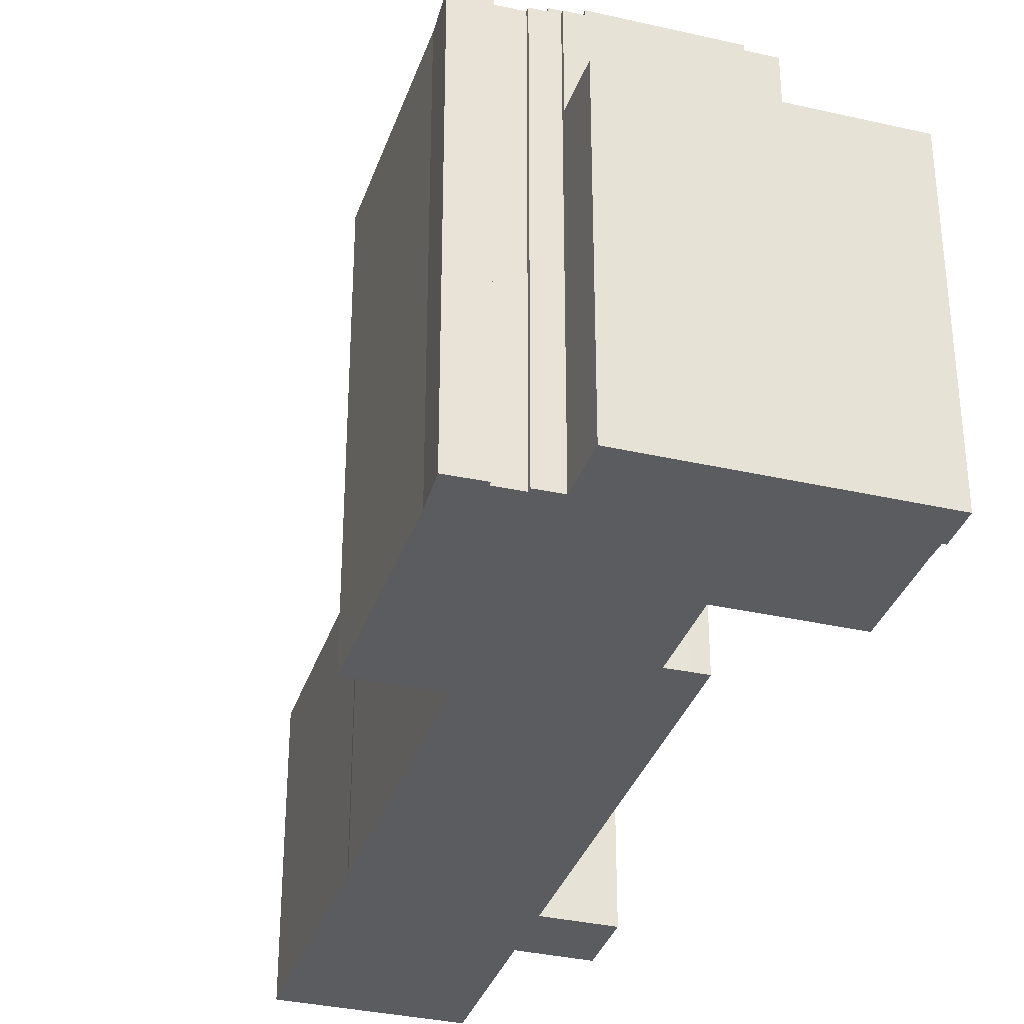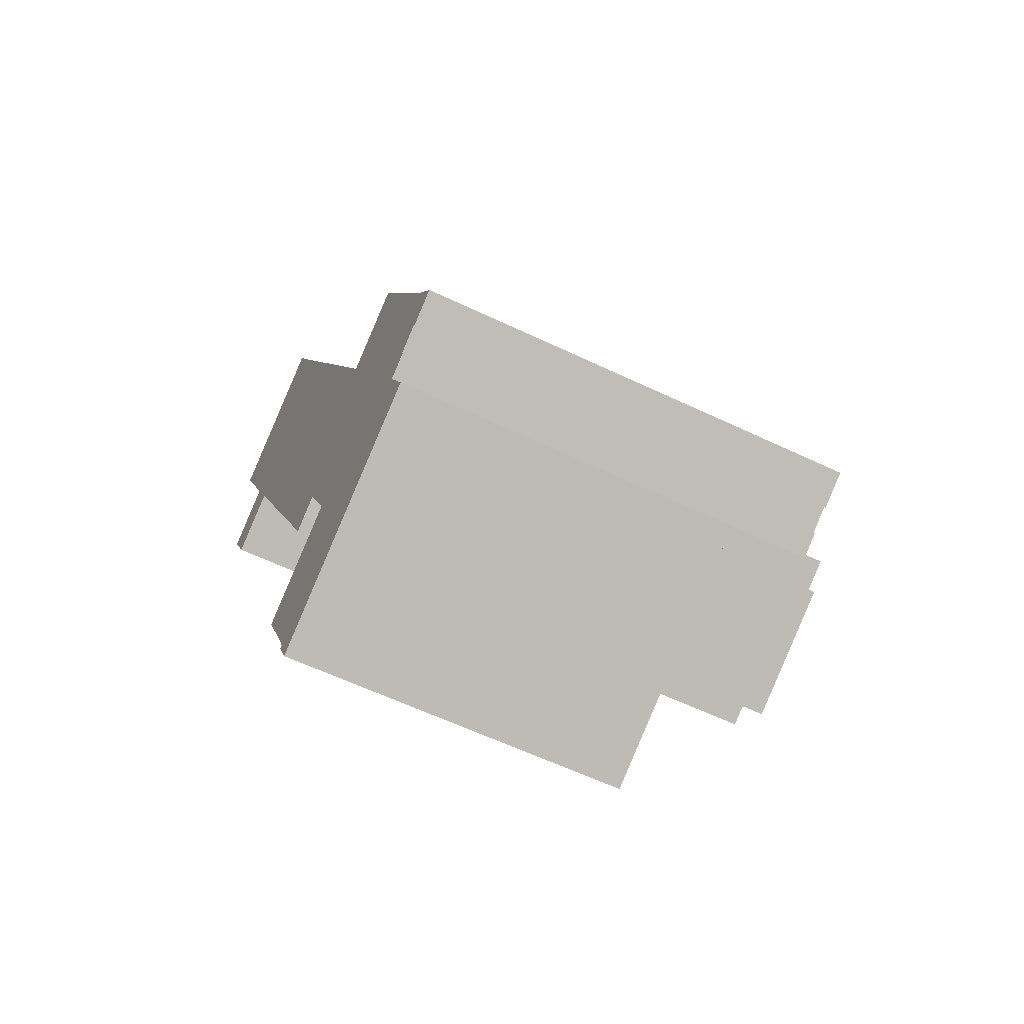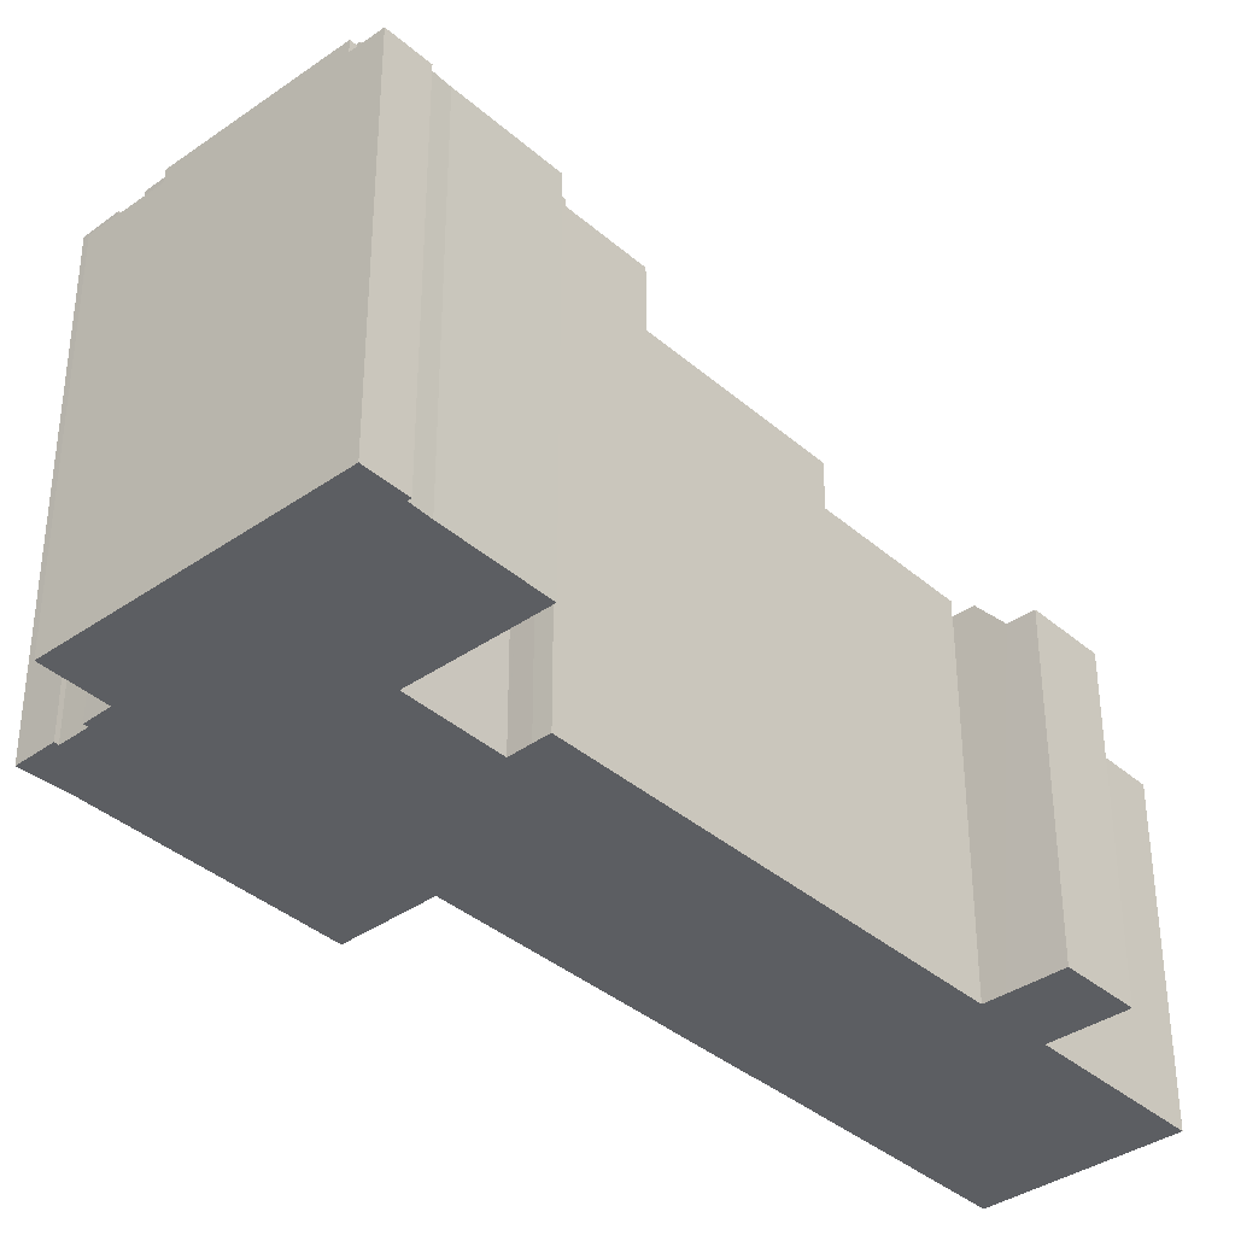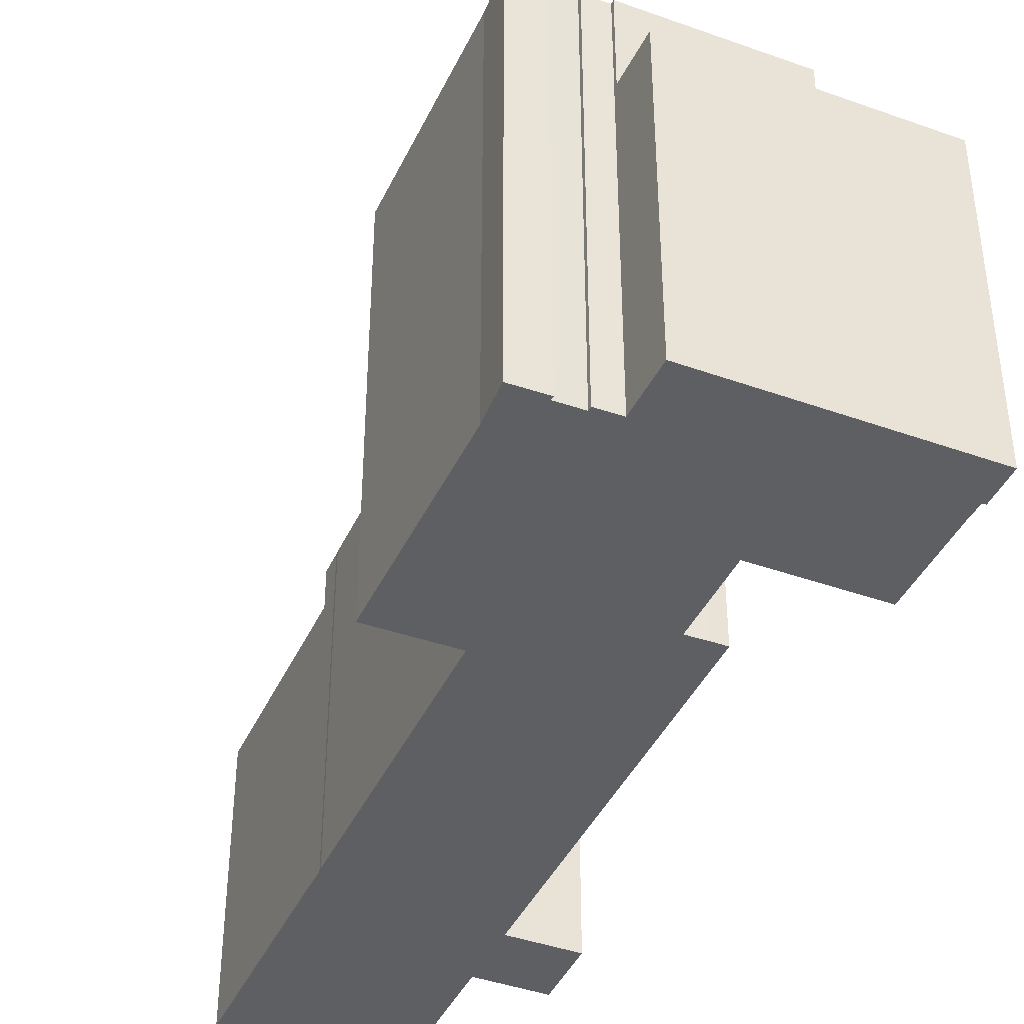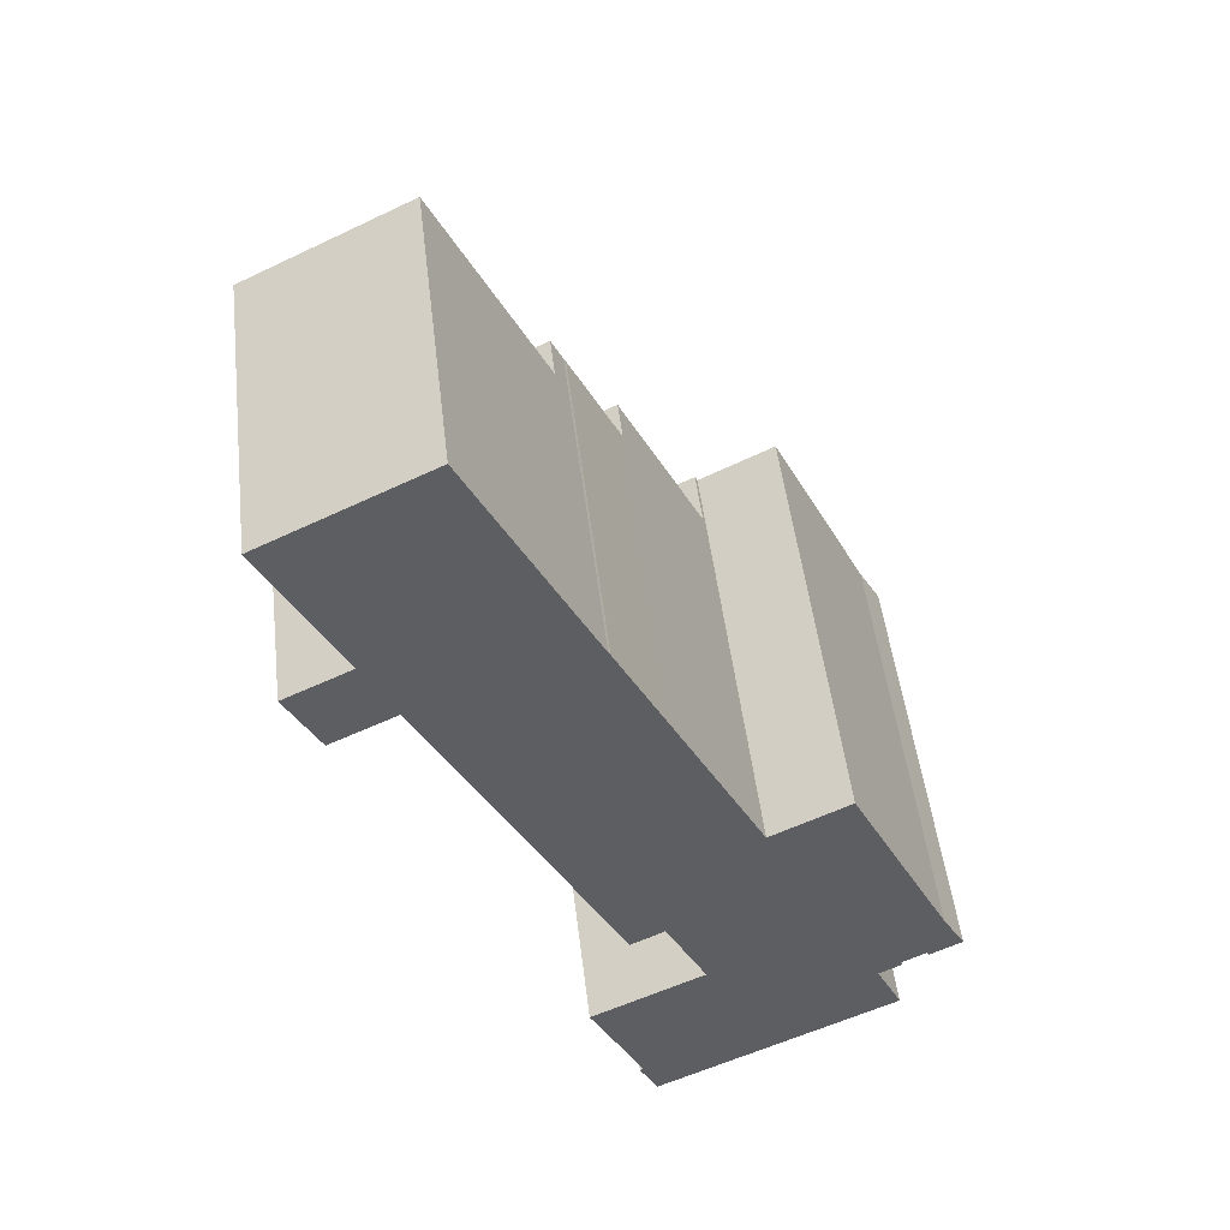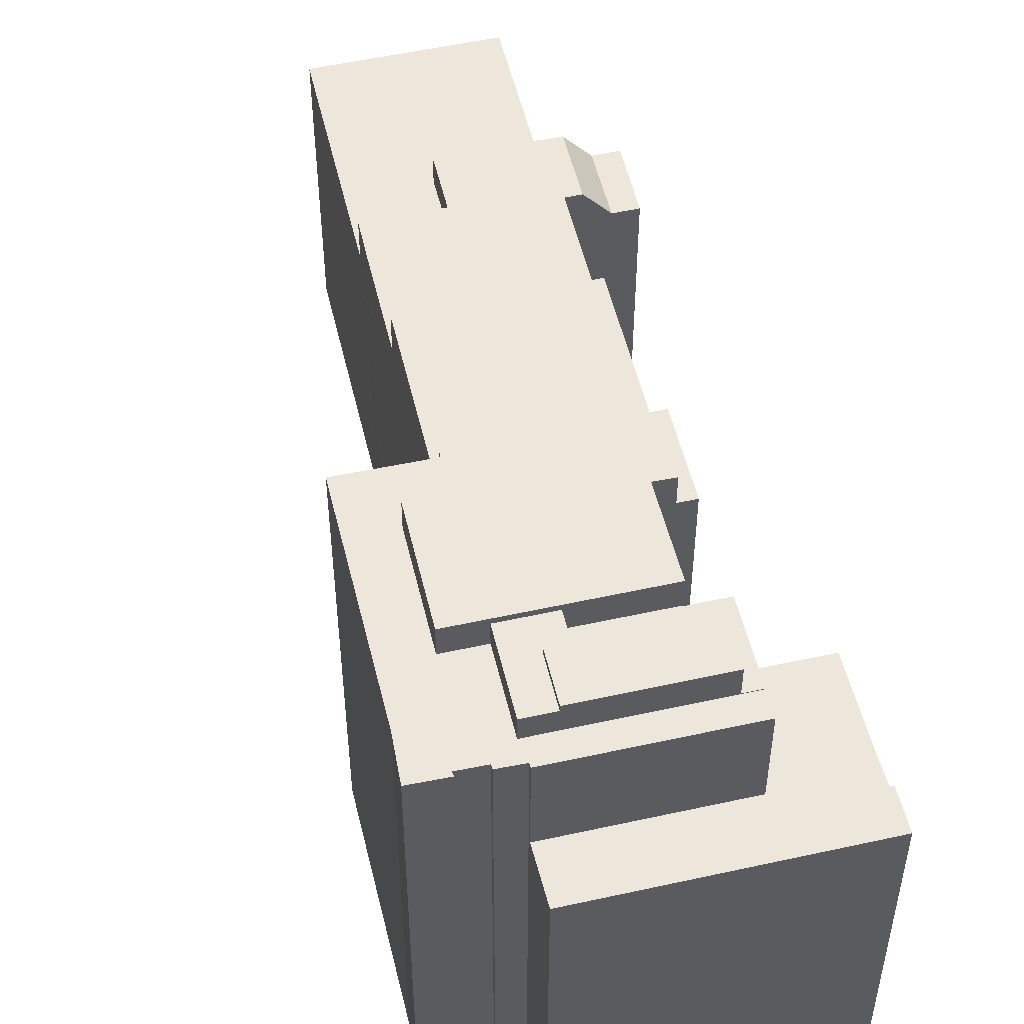
<metadata>
{"format":"obj","ext":"obj","renderer":"f3d","projection":"perspective","resolution":1024,"background":"white","views":[{"elev":-34.0,"azim":136.3,"up":"+Y"},{"elev":-60.3,"azim":64.0,"up":"+Z"},{"elev":-37.4,"azim":-164.5,"up":"+Y"},{"elev":-41.4,"azim":130.1,"up":"+Y"},{"elev":49.7,"azim":-6.8,"up":"+Z"},{"elev":52.8,"azim":140.2,"up":"+Y"}]}
</metadata>
<code>
v  36.04 37.38 -49.18
v  37.17 35.46 -51.44
v  36.04 35.46 -49.18
v  37.17 37.38 -51.44
v  24.33 27.33 -64.63
v  24.12 3.93e-15 -64.18
v  24.12 27.33 -64.18
v  24.33 3.957e-15 -64.63
v  24.82 27.33 -65.72
v  24.82 4.024e-15 -65.72
v  49.58 35.4 -51.51
v  46.97 3.238e-15 -52.88
v  46.97 35.4 -52.88
v  49.59 35.4 -51.5
v  49.58 3.154e-15 -51.51
v  49.59 3.153e-15 -51.5
v  45.05 35.4 -53.9
v  44.9 3.281e-15 -53.58
v  45.05 3.3e-15 -53.9
v  44.9 35.4 -53.58
v  29.3 37.88 -55.36
v  31.12 35.46 -59.01
v  29.3 35.46 -55.36
v  31.12 37.88 -59.01
v  37.17 37.88 -51.44
v  38.73 37.38 -50.66
v  38.73 37.88 -50.66
v  0 23.99 1.469e-15
v  5.874 7.176e-16 -11.72
v  0 0 0
v  5.874 23.99 -11.72
v  5.888 7.193e-16 -11.75
v  5.888 26.29 -11.75
v  5.874 26.29 -11.72
v  8.474 26.29 -16.91
v  15.41 27.39 -13.47
v  8.474 27.39 -16.91
v  15.41 26.29 -13.47
v  21.17 27.39 -10.62
v  15.41 23.99 -13.47
v  21.17 23.99 -10.62
v  29.58 37.87 -52.39
v  26.34 2.804e-15 -45.8
v  26.34 37.87 -45.8
v  29.58 35.46 -52.39
v  29.6 35.46 -52.44
v  29.58 3.208e-15 -52.39
v  29.6 3.211e-15 -52.44
v  29.44 27.33 -67.1
v  26.03 4.213e-15 -68.8
v  26.03 27.33 -68.8
v  29.44 4.109e-15 -67.1
v  31.35 27.33 -66.15
v  31.35 4.051e-15 -66.15
v  32.76 27.33 -65.45
v  32.76 4.008e-15 -65.45
v  34.04 27.33 -64.81
v  34.04 3.969e-15 -64.81
v  39.69 27.33 -62
v  39.69 3.796e-15 -62
v  41.9 27.33 -60.9
v  41.9 3.729e-15 -60.9
v  43.47 27.33 -60.12
v  43.47 3.681e-15 -60.12
v  45.28 27.33 -59.22
v  45.28 3.626e-15 -59.22
v  39.77 37.87 -47.32
v  36.04 37.87 -49.18
v  39.77 37.38 -47.32
v  42.61 37.87 -45.9
v  39.77 35.4 -47.32
v  42.61 35.4 -45.9
v  18.58 3.335e-16 -5.446
v  12.7 23.99 6.269
v  12.7 -3.839e-16 6.269
v  18.58 23.99 -5.446
v  21.17 6.502e-16 -10.62
v  22.1 7.634e-16 -12.47
v  22.1 27.39 -12.47
v  23.45 27.33 -62.82
v  21.18 3.565e-15 -58.22
v  21.18 27.33 -58.22
v  23.45 3.847e-15 -62.82
v  4.475 26.29 -12.44
v  5.125 23.86 -18.51
v  2.561 23.86 -13.39
v  7.037 26.29 -17.56
v  40.56 37.88 -54.31
v  40.56 37.38 -54.31
v  24.56 4.032e-15 -65.86
v  24.56 27.33 -65.86
v  8.452 26.29 -16.86
v  8.452 1.032e-15 -16.86
v  7.037 1.075e-15 -17.56
v  5.125 1.133e-15 -18.51
v  3.308 1.188e-15 -19.41
v  3.308 23.86 -19.41
v  38.47 37.87 -37.62
v  24.01 35.4 -44.82
v  38.47 35.4 -37.62
v  24.01 37.87 -44.82
v  29.84 35.46 -59.64
v  31.12 35.4 -59.01
v  29.84 35.4 -59.64
v  40.56 35.4 -54.31
v  42.73 35.4 -53.23
v  42.73 37.38 -53.23
v  12.82 23.99 -8.288
v  12.82 26.29 -8.288
v  25.76 27.33 -68.26
v  25.76 4.18e-15 -68.26
v  1.376 23.99 0.679
v  1.376 -4.158e-17 0.679
v  3.131 23.99 1.546
v  3.131 -9.467e-17 1.546
v  9.59 27.39 -19.13
v  13.67 27.39 -27.27
v  26.39 27.39 -20.94
v  22.27 27.39 -12.75
v  13.67 1.67e-15 -27.27
v  9.59 1.171e-15 -19.13
v  14.33 1.751e-15 -28.59
v  20.5 2.503e-15 -40.88
v  13.67 30.76 -27.27
v  14.33 30.76 -28.59
v  20.5 30.76 -40.88
v  20.94 2.557e-15 -41.77
v  22.78 2.782e-15 -45.43
v  23.66 2.89e-15 -47.19
v  23.66 35.4 -47.19
v  22.78 35.4 -45.43
v  20.94 35.4 -41.77
v  20.5 35.4 -40.88
v  22.27 7.807e-16 -12.75
v  0.691 23.86 -14.31
v  39.67 35.4 -31.78
v  33.44 2.14e-15 -34.95
v  39.67 1.946e-15 -31.78
v  33.44 35.4 -34.95
v  2.561 8.197e-16 -13.39
v  0.691 8.761e-16 -14.31
v  4.475 7.619e-16 -12.44
v  24.81 2.854e-15 -46.61
v  24.81 35.4 -46.61
v  24.89 35.4 -46.57
v  24.89 37.87 -46.57
v  49.43 3.136e-15 -51.21
v  48.85 3.073e-15 -50.19
v  46.85 3.219e-15 -52.56
v  47.81 2.961e-15 -48.35
v  43.21 3.359e-15 -54.86
v  45.97 2.73e-15 -44.59
v  45.82 2.713e-15 -44.3
v  43.36 3.378e-15 -55.16
v  41.74 2.204e-15 -36
v  24.89 2.852e-15 -46.57
v  33.24 2.115e-15 -34.54
v  27.04 1.361e-15 -22.22
v  26.39 1.282e-15 -20.94
v  8.474 1.035e-15 -16.91
v  9.363 -2.831e-16 4.623
v  12.15 -3.675e-16 6.002
v  27.48 3.276e-15 -53.49
v  26.91 3.293e-15 -53.78
v  20.55 3.487e-15 -56.95
v  47.81 35.4 -48.35
v  48.85 35.4 -50.19
v  49.43 35.4 -51.21
v  43.36 27.33 -55.16
v  43.21 35.4 -54.86
v  43.36 35.4 -55.16
v  9.363 23.99 4.623
v  12.15 23.99 6.002
v  33.24 35.4 -34.54
v  41.74 35.4 -36
v  45.82 35.4 -44.3
v  30.75 35.4 -61.44
v  32.03 35.4 -60.8
v  37.69 35.4 -57.98
v  40.9 35.4 -49.59
v  45.97 35.4 -44.59
v  39.9 35.4 -56.89
v  41.46 35.4 -56.11
v  46.85 35.4 -52.56
v  26.39 30.76 -20.94
v  26.91 27.33 -53.78
v  20.55 27.33 -56.95
v  28.02 27.33 -55.99
v  29.84 27.33 -59.64
v  30.75 27.33 -61.44
v  32.03 27.33 -60.8
v  37.69 27.33 -57.98
v  39.9 27.33 -56.89
v  41.46 27.33 -56.11
v  28.02 35.46 -55.99
v  26.91 35.46 -53.78
v  27.48 35.46 -53.49
v  27.04 30.76 -22.22
v  33.24 30.76 -34.54
v  40.9 37.38 -49.59
g defaultobject
f 1 2 3
f 2 1 4
f 5 6 7
f 6 5 8
f 8 5 9
f 8 9 10
f 11 12 13
f 12 11 14
f 12 14 15
f 15 14 16
f 17 18 19
f 18 17 20
f 21 22 23
f 22 21 24
f 2 21 23
f 21 2 4
f 21 4 25
f 25 4 26
f 25 26 27
f 28 29 30
f 29 28 31
f 29 31 32
f 32 31 33
f 33 31 34
f 35 36 37
f 36 35 38
f 36 38 39
f 39 38 40
f 39 40 41
f 42 43 44
f 43 42 45
f 43 45 46
f 43 46 47
f 47 46 48
f 49 50 51
f 50 49 52
f 52 49 53
f 52 53 54
f 54 53 55
f 54 55 56
f 56 55 57
f 56 57 58
f 58 57 59
f 58 59 60
f 60 59 61
f 60 61 62
f 62 61 63
f 62 63 64
f 64 63 65
f 64 65 66
f 67 1 68
f 1 67 69
f 69 67 70
f 69 70 71
f 71 70 72
f 68 45 42
f 45 68 3
f 3 68 1
f 73 74 75
f 74 73 76
f 76 73 77
f 76 77 41
f 41 77 78
f 41 78 39
f 39 78 79
f 80 81 82
f 81 80 83
f 83 80 7
f 83 7 6
f 84 85 86
f 85 84 87
f 88 26 89
f 26 88 27
f 9 90 10
f 90 9 91
f 92 85 87
f 85 92 93
f 85 93 94
f 85 94 95
f 85 95 96
f 96 97 85
f 98 99 100
f 99 98 101
f 102 103 104
f 103 102 22
f 103 22 105
f 105 22 24
f 105 24 89
f 89 24 88
f 89 106 105
f 106 89 107
f 38 108 40
f 108 38 109
f 110 50 111
f 50 110 51
f 112 30 113
f 30 112 28
f 114 113 115
f 113 114 112
f 109 33 34
f 33 109 87
f 87 109 92
f 92 109 35
f 35 109 38
f 87 84 33
f 36 116 37
f 116 36 117
f 117 36 118
f 118 36 79
f 79 36 39
f 118 79 119
f 116 120 121
f 120 116 117
f 120 117 122
f 122 117 123
f 123 117 124
f 123 124 125
f 123 125 126
f 123 126 127
f 127 126 128
f 128 126 129
f 129 126 130
f 130 126 131
f 131 126 132
f 132 126 133
f 119 78 134
f 78 119 79
f 86 97 135
f 97 86 85
f 136 137 138
f 137 136 139
f 140 135 141
f 135 140 142
f 135 142 32
f 135 32 86
f 86 32 33
f 86 33 84
f 130 143 129
f 143 130 144
f 101 145 99
f 145 101 146
f 70 101 98
f 101 70 67
f 101 67 68
f 101 68 44
f 44 68 42
f 146 101 44
f 25 24 21
f 24 25 27
f 24 27 88
f 147 15 16
f 15 147 12
f 12 147 148
f 12 148 149
f 149 148 18
f 18 148 150
f 18 150 151
f 151 150 58
f 58 150 56
f 56 150 152
f 56 152 54
f 54 152 52
f 52 152 50
f 50 152 111
f 111 152 10
f 111 10 90
f 10 152 153
f 154 64 66
f 64 154 62
f 62 154 60
f 60 154 58
f 58 154 151
f 151 19 18
f 155 10 153
f 10 155 8
f 8 155 6
f 6 155 83
f 83 155 48
f 48 155 47
f 47 155 43
f 43 155 138
f 43 138 137
f 43 137 156
f 156 137 143
f 143 137 129
f 129 137 128
f 128 137 157
f 128 157 158
f 128 158 127
f 127 158 123
f 123 158 122
f 122 158 159
f 122 159 134
f 122 134 120
f 120 134 121
f 121 134 78
f 121 78 77
f 121 77 73
f 121 73 160
f 160 73 75
f 160 75 93
f 93 75 94
f 94 75 95
f 95 75 96
f 96 75 32
f 32 75 29
f 29 75 113
f 29 113 30
f 113 75 161
f 161 75 162
f 113 161 115
f 96 140 141
f 140 96 32
f 140 32 142
f 48 81 83
f 81 48 163
f 81 163 164
f 81 164 165
f 148 166 150
f 166 148 167
f 167 148 147
f 167 147 168
f 168 147 16
f 168 16 14
f 66 169 154
f 169 66 65
f 154 170 151
f 170 154 171
f 171 154 169
f 161 114 115
f 114 161 162
f 114 162 172
f 172 162 173
f 174 132 133
f 132 174 131
f 131 174 139
f 131 139 136
f 131 136 99
f 99 136 100
f 100 136 175
f 100 175 72
f 72 175 176
f 103 177 104
f 177 103 105
f 177 105 178
f 178 105 106
f 178 106 179
f 72 180 71
f 180 72 176
f 180 176 181
f 180 181 166
f 180 166 106
f 106 166 167
f 106 167 179
f 179 167 182
f 182 167 183
f 183 167 20
f 20 167 168
f 20 168 184
f 184 168 13
f 13 168 11
f 11 168 14
f 17 170 20
f 183 170 171
f 170 183 20
f 99 130 131
f 130 99 145
f 130 145 144
f 185 117 118
f 117 185 124
f 186 82 187
f 82 186 80
f 80 186 7
f 7 186 188
f 7 188 5
f 5 188 9
f 9 110 91
f 110 9 188
f 110 188 189
f 110 189 51
f 51 189 49
f 49 189 190
f 49 190 191
f 49 191 53
f 53 191 192
f 53 192 55
f 55 192 57
f 57 192 59
f 59 192 193
f 59 193 194
f 59 194 61
f 61 194 169
f 61 169 65
f 61 65 63
f 195 186 196
f 186 195 188
f 188 195 102
f 188 102 189
f 189 102 104
f 189 104 177
f 189 177 190
f 164 187 165
f 187 164 163
f 187 163 48
f 187 48 186
f 186 48 46
f 186 46 196
f 196 46 197
f 92 160 93
f 160 92 121
f 121 92 35
f 121 35 116
f 116 35 37
f 184 12 149
f 12 184 13
f 43 146 44
f 146 43 145
f 145 43 144
f 144 43 143
f 143 43 156
f 187 81 165
f 81 187 82
f 185 125 124
f 125 185 198
f 125 198 126
f 126 198 199
f 178 190 177
f 190 178 191
f 191 178 179
f 191 179 192
f 192 179 182
f 192 182 193
f 193 182 183
f 193 183 194
f 194 183 171
f 194 171 169
f 112 31 28
f 31 112 108
f 108 112 114
f 108 114 172
f 108 172 40
f 40 172 41
f 41 172 173
f 41 173 74
f 41 74 76
f 159 119 134
f 119 159 118
f 118 159 158
f 118 158 185
f 185 158 198
f 198 158 157
f 198 157 199
f 199 157 137
f 199 137 174
f 174 137 139
f 155 136 138
f 136 155 175
f 175 155 153
f 175 153 176
f 176 153 152
f 176 152 181
f 181 152 150
f 181 150 166
f 135 96 141
f 96 135 97
f 174 126 199
f 126 174 133
f 180 69 71
f 69 180 200
f 200 180 106
f 200 106 107
f 74 162 75
f 162 74 173
f 20 149 18
f 149 20 184
f 195 22 102
f 22 195 196
f 22 196 197
f 22 197 23
f 23 197 46
f 23 46 2
f 2 46 45
f 2 45 3
f 70 100 72
f 100 70 98
f 69 4 1
f 4 69 200
f 4 200 26
f 26 200 89
f 89 200 107
f 91 111 90
f 111 91 110
f 109 31 108
f 31 109 34
f 170 19 151
f 19 170 17

</code>
